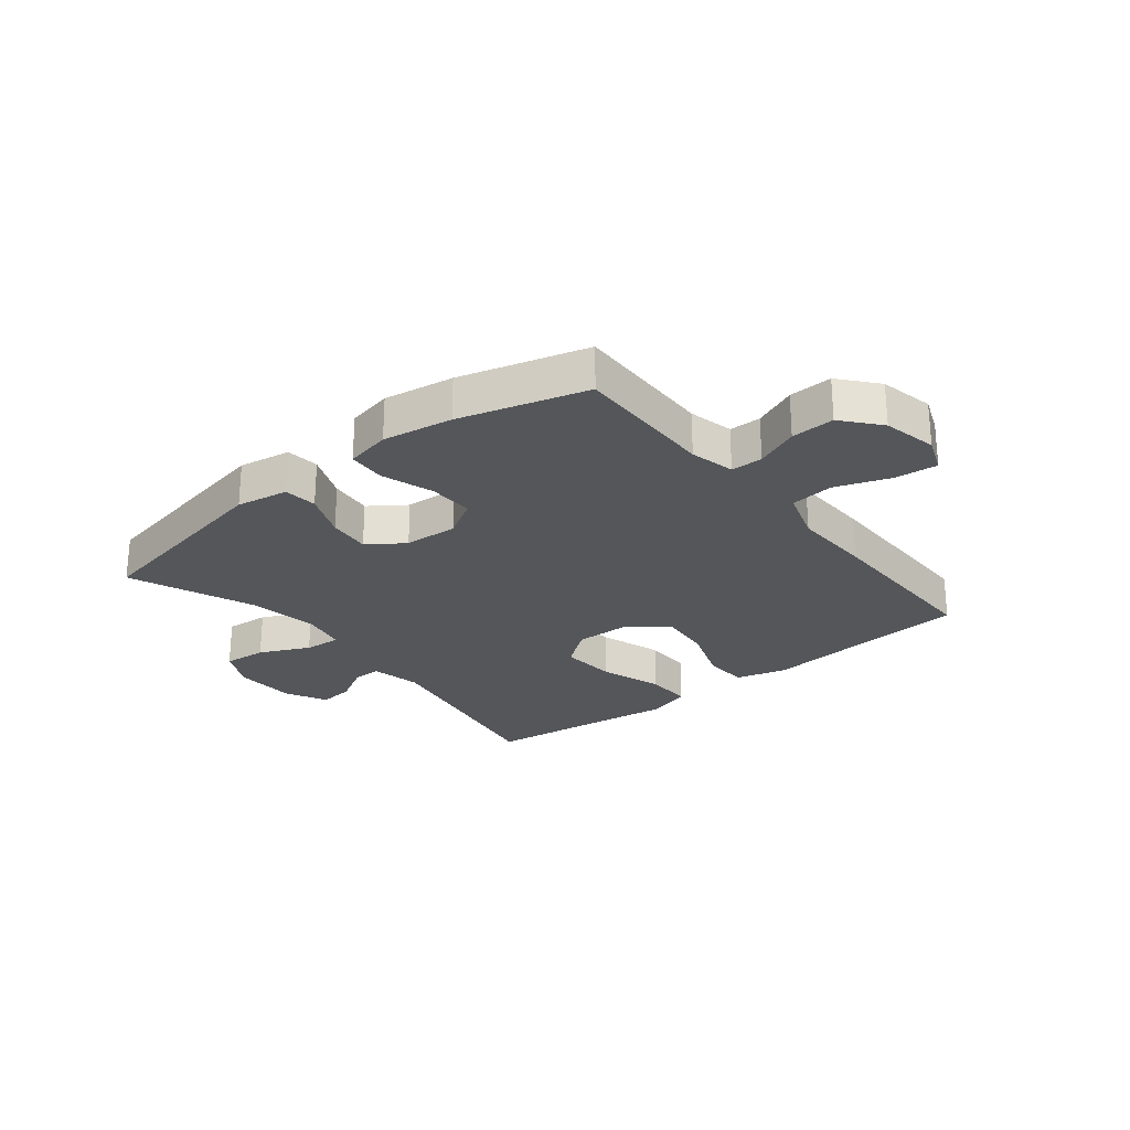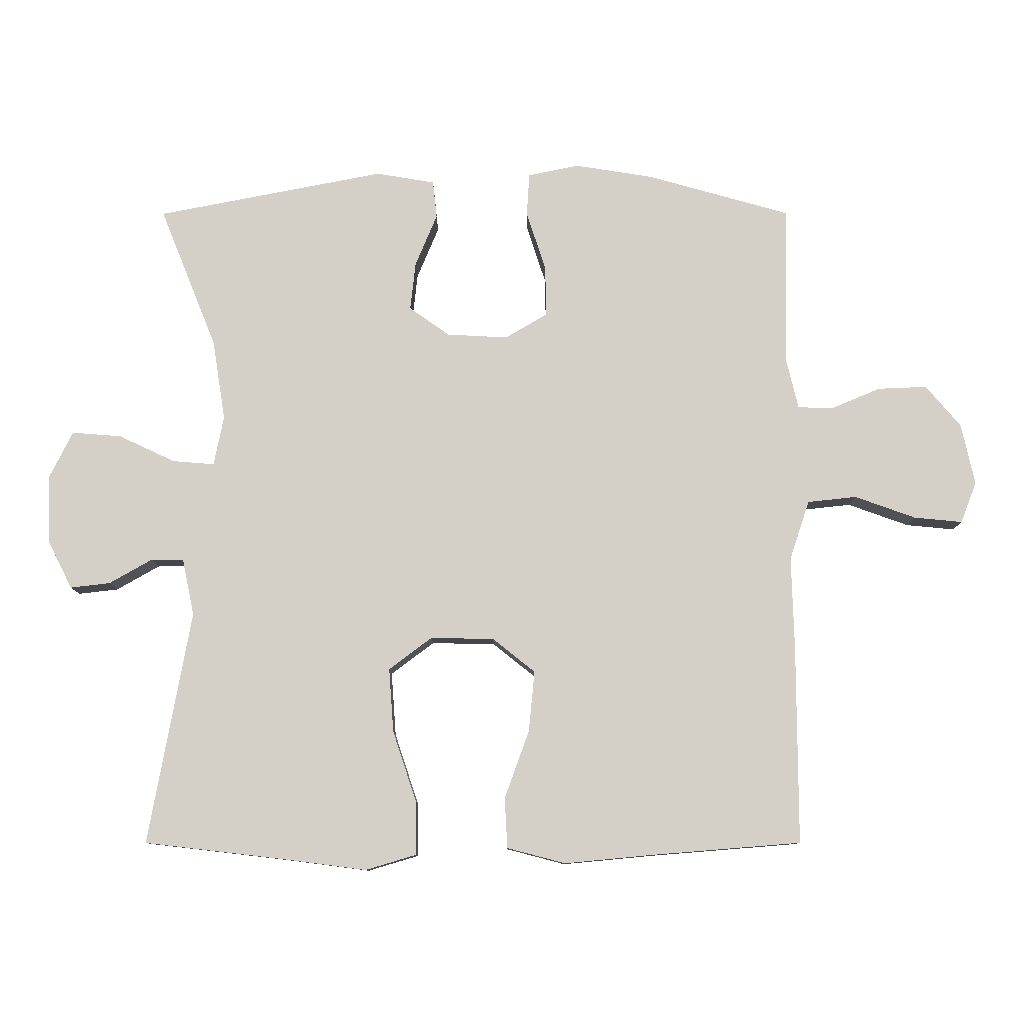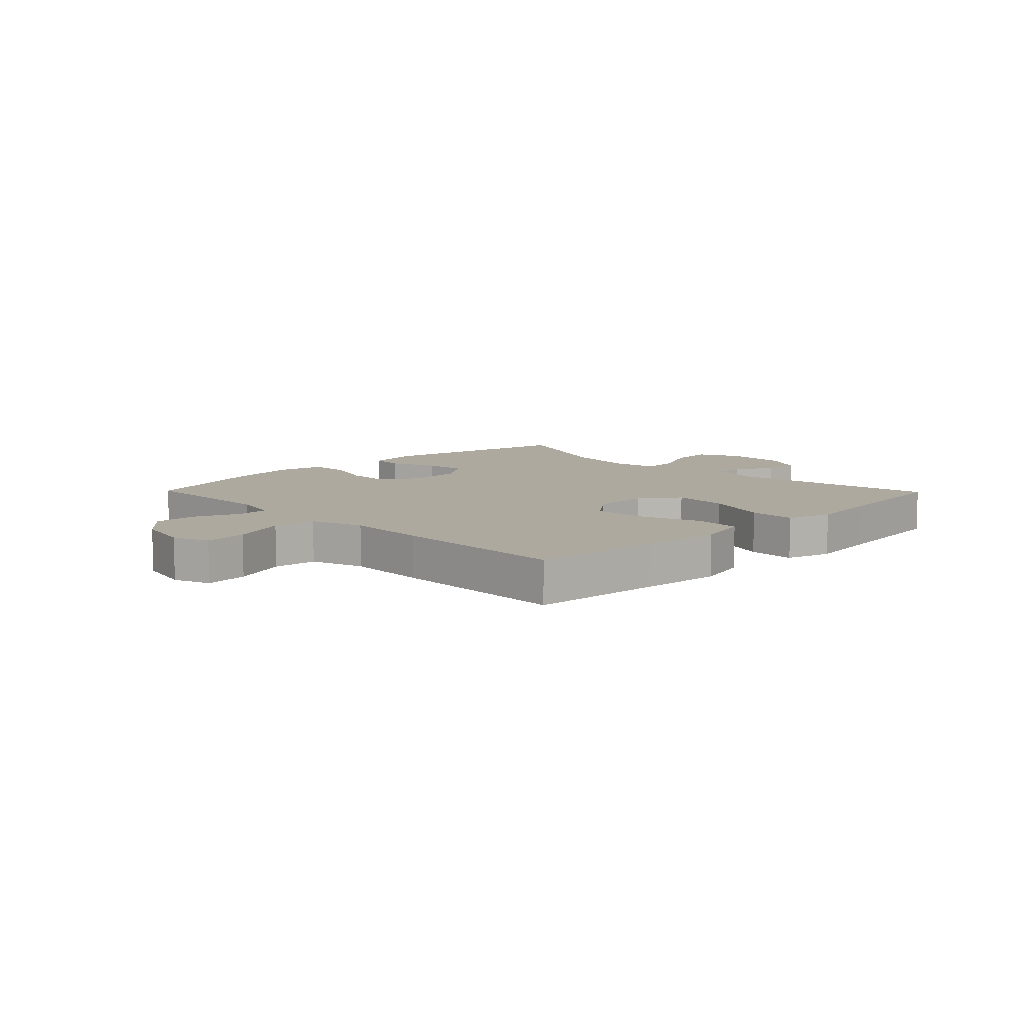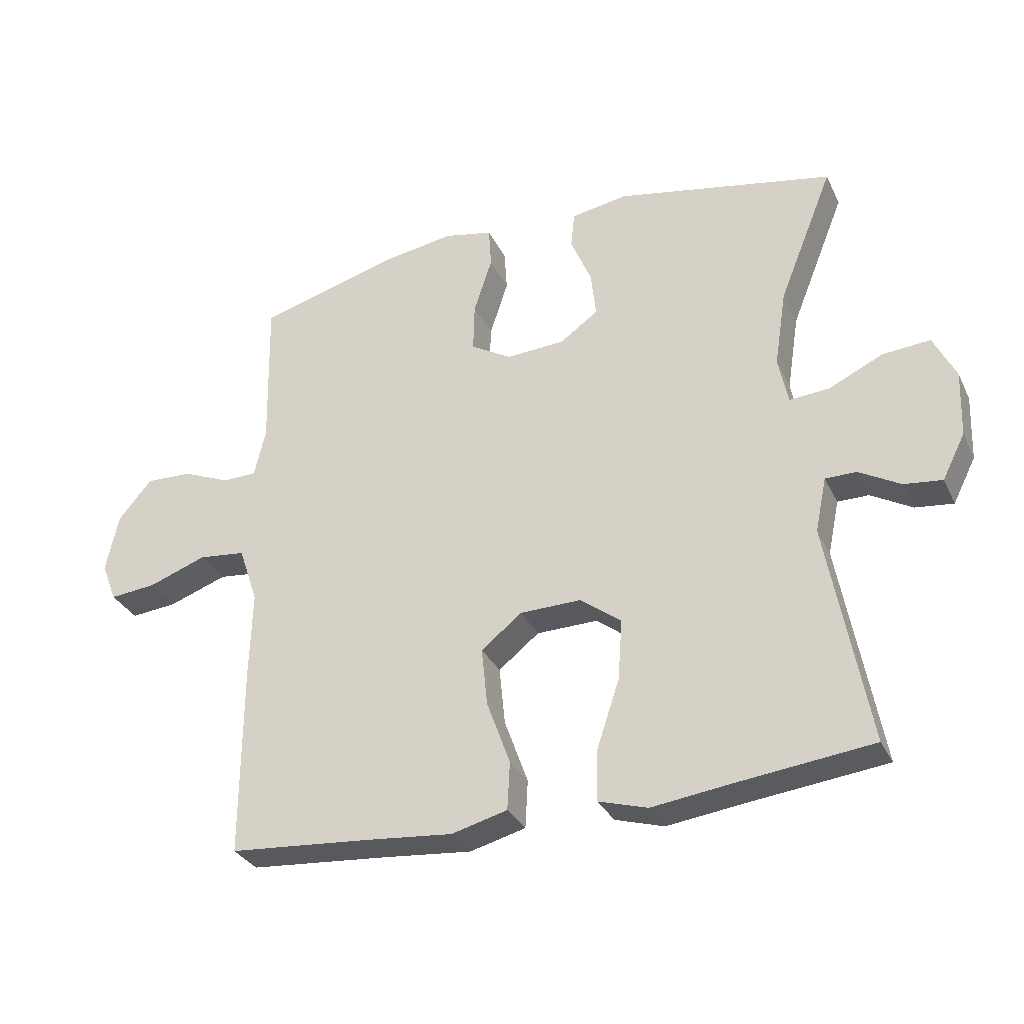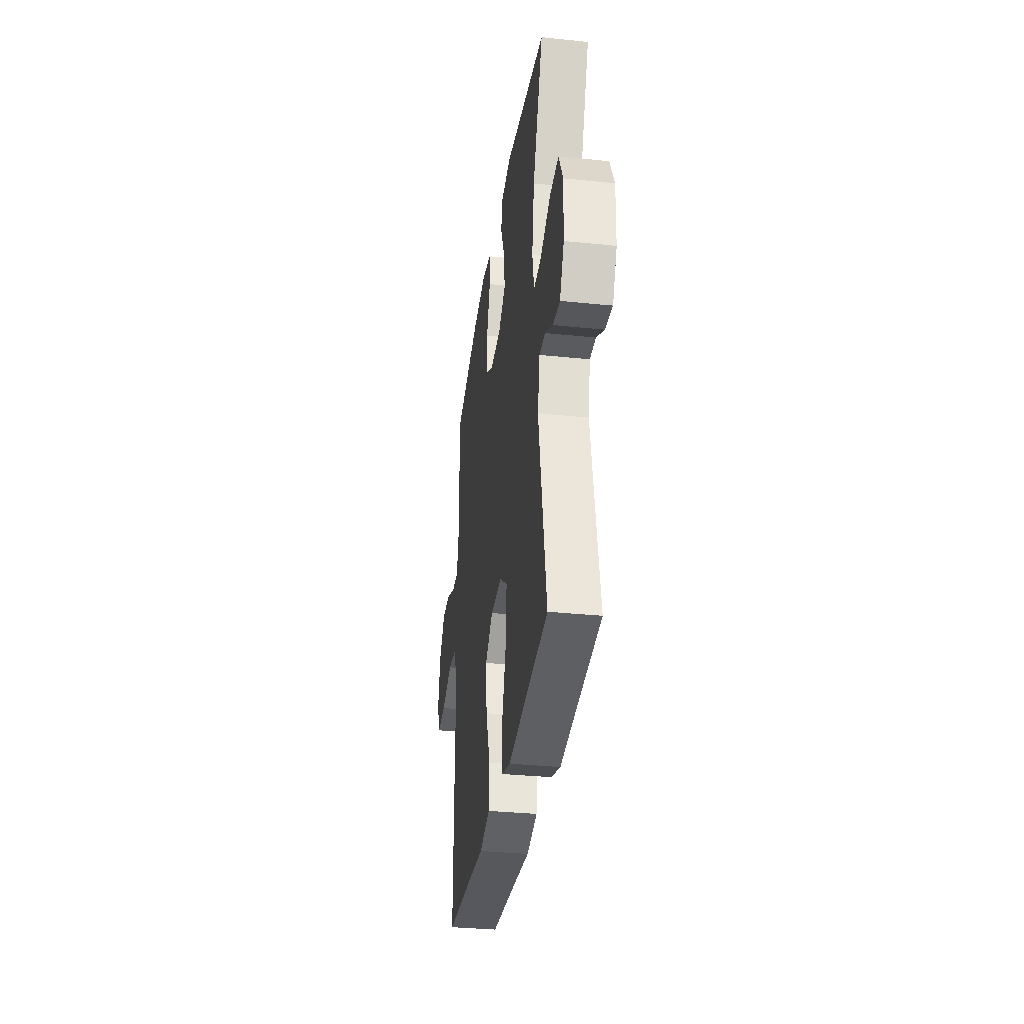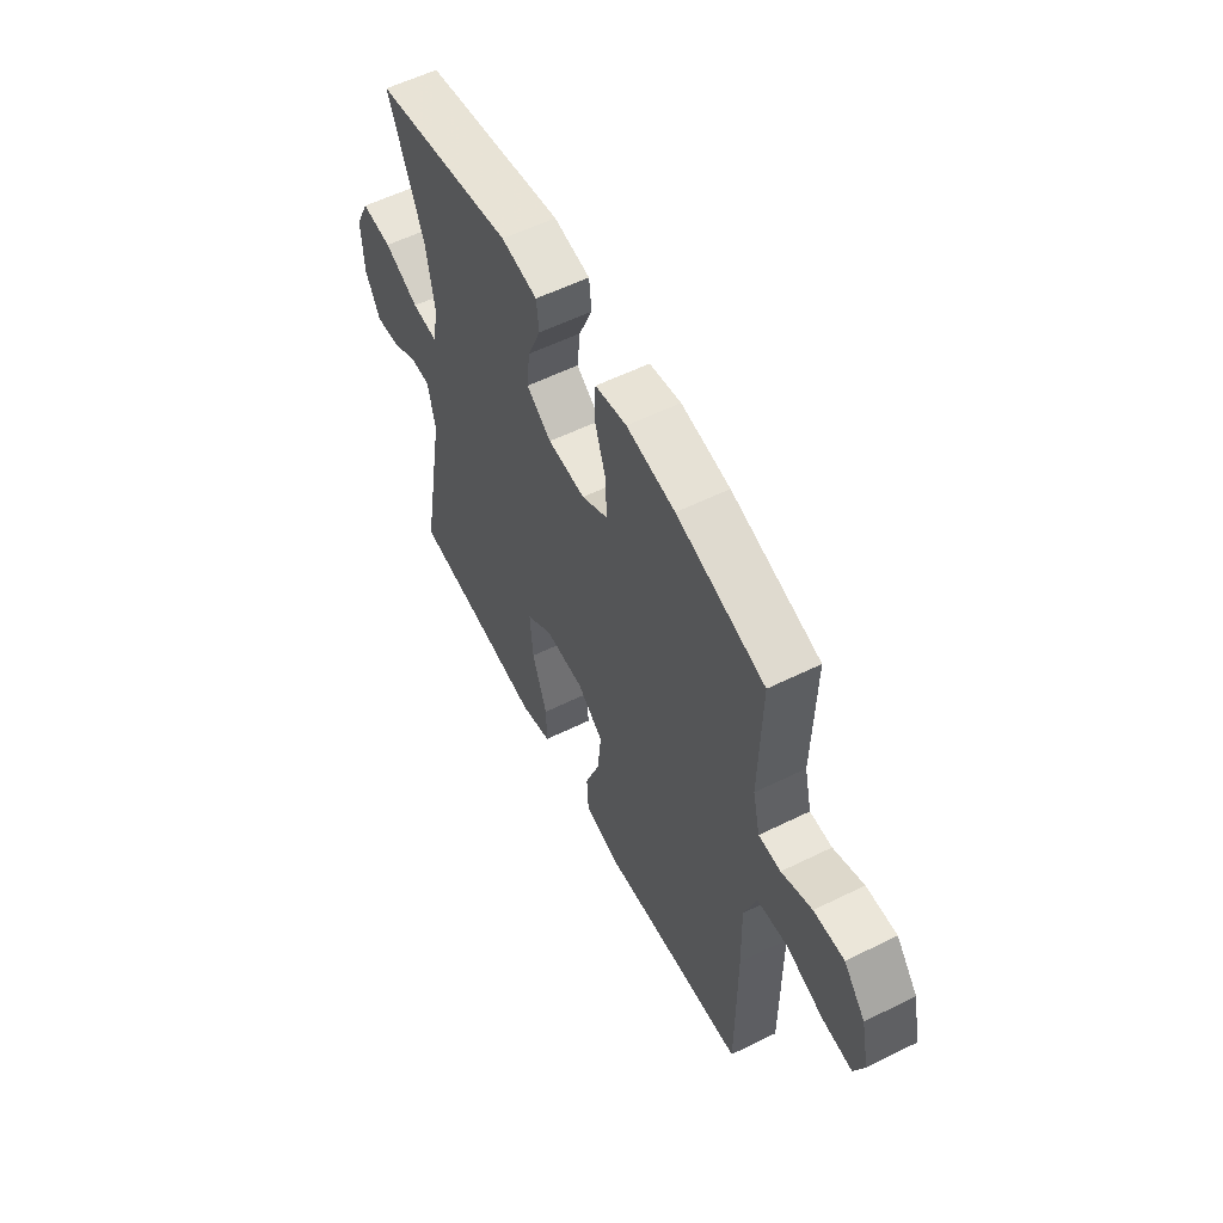
<metadata>
{"format":"obj","ext":"obj","renderer":"f3d","projection":"perspective","resolution":1024,"background":"white","views":[{"elev":-25.5,"azim":38.7,"up":"+Y"},{"elev":-10.0,"azim":0.2,"up":"+Z"},{"elev":9.1,"azim":135.7,"up":"+Y"},{"elev":-31.5,"azim":-157.7,"up":"+Z"},{"elev":-33.5,"azim":-98.1,"up":"+Z"},{"elev":57.4,"azim":62.9,"up":"+Z"}]}
</metadata>
<code>
v 0.5 0.07 0.5
v 0.495 0.07 0.257
v 0.513 0.07 0.181
v 0.567 0.07 0.18
v 0.641 0.07 0.211
v 0.715 0.07 0.214
v 0.768 0.07 0.151
v 0.788 0.07 0.059
v 0.764 0.07 -0.003
v 0.691 0.07 0.004
v 0.599 0.07 0.037
v 0.525 0.07 0.029
v 0.495 0.07 -0.061
v 0.499 0.07 -0.198
v 0.5 0.07 -0.5
v 0.278 0.07 -0.518
v 0.141 0.07 -0.531
v 0.053 0.07 -0.508
v 0.049 0.07 -0.432
v 0.086 0.07 -0.33
v 0.095 0.07 -0.238
v 0.031 0.07 -0.187
v -0.065 0.07 -0.185
v -0.13 0.07 -0.234
v -0.123 0.07 -0.33
v -0.087 0.07 -0.438
v -0.086 0.07 -0.518
v -0.163 0.07 -0.541
v -0.286 0.07 -0.525
v -0.5 0.07 -0.5
v -0.436 0.07 -0.148
v -0.454 0.07 -0.062
v -0.503 0.07 -0.062
v -0.568 0.07 -0.099
v -0.628 0.07 -0.106
v -0.664 0.07 -0.035
v -0.668 0.07 0.07
v -0.633 0.07 0.141
v -0.558 0.07 0.135
v -0.473 0.07 0.095
v -0.41 0.07 0.09
v -0.395 0.07 0.165
v -0.414 0.07 0.286
v -0.5 0.07 0.5
v -0.156 0.07 0.567
v -0.067 0.07 0.552
v -0.061 0.07 0.495
v -0.094 0.07 0.416
v -0.102 0.07 0.343
v -0.041 0.07 0.3
v 0.051 0.07 0.295
v 0.115 0.07 0.333
v 0.113 0.07 0.41
v 0.084 0.07 0.499
v 0.088 0.07 0.564
v 0.165 0.07 0.58
v 0.284 0.07 0.561
v 0.5 0 0.5
v 0.495 0 0.257
v 0.513 0 0.181
v 0.567 0 0.18
v 0.641 0 0.211
v 0.715 0 0.214
v 0.768 0 0.151
v 0.788 0 0.059
v 0.764 0 -0.003
v 0.691 0 0.004
v 0.599 0 0.037
v 0.525 0 0.029
v 0.495 0 -0.061
v 0.499 0 -0.198
v 0.5 0 -0.5
v 0.278 0 -0.518
v 0.141 0 -0.531
v 0.053 0 -0.508
v 0.049 0 -0.432
v 0.086 0 -0.33
v 0.095 0 -0.238
v 0.031 0 -0.187
v -0.065 0 -0.185
v -0.13 0 -0.234
v -0.123 0 -0.33
v -0.087 0 -0.438
v -0.086 0 -0.518
v -0.163 0 -0.541
v -0.286 0 -0.525
v -0.5 0 -0.5
v -0.436 0 -0.148
v -0.454 0 -0.062
v -0.503 0 -0.062
v -0.568 0 -0.099
v -0.628 0 -0.106
v -0.664 0 -0.035
v -0.668 0 0.07
v -0.633 0 0.141
v -0.558 0 0.135
v -0.473 0 0.095
v -0.41 0 0.09
v -0.395 0 0.165
v -0.414 0 0.286
v -0.5 0 0.5
v -0.156 0 0.567
v -0.067 0 0.552
v -0.061 0 0.495
v -0.094 0 0.416
v -0.102 0 0.343
v -0.041 0 0.3
v 0.051 0 0.295
v 0.115 0 0.333
v 0.113 0 0.41
v 0.084 0 0.499
v 0.088 0 0.564
v 0.165 0 0.58
v 0.284 0 0.561
f 56 57 1 2
f 53 54 55 56
f 52 53 56 2
f 51 52 2 3
f 50 51 3
f 45 46 47 48
f 43 44 45 48
f 42 43 48 49
f 41 42 49 50
f 37 38 39 40
f 37 40 41
f 36 37 41
f 33 34 35 36
f 32 33 36 41
f 31 32 41 50
f 29 30 31 50
f 25 26 27 28
f 24 25 28 29
f 17 18 19 20
f 16 17 20 21
f 13 14 15 16
f 12 13 16 21
f 8 9 10 11
f 8 11 12
f 7 8 12
f 4 5 6 7
f 3 4 7 12
f 24 29 50
f 23 24 50
f 22 23 50 3
f 3 12 21 22
f 59 58 114 113
f 113 112 111 110
f 59 113 110 109
f 60 59 109 108
f 60 108 107
f 105 104 103 102
f 105 102 101 100
f 106 105 100 99
f 107 106 99 98
f 97 96 95 94
f 98 97 94
f 98 94 93
f 93 92 91 90
f 98 93 90 89
f 107 98 89 88
f 107 88 87 86
f 85 84 83 82
f 86 85 82 81
f 77 76 75 74
f 78 77 74 73
f 73 72 71 70
f 78 73 70 69
f 68 67 66 65
f 69 68 65
f 69 65 64
f 64 63 62 61
f 69 64 61 60
f 107 86 81
f 107 81 80
f 60 107 80 79
f 79 78 69 60
f 1 58 59 2
f 2 59 60 3
f 3 60 61 4
f 4 61 62 5
f 5 62 63 6
f 6 63 64 7
f 7 64 65 8
f 8 65 66 9
f 9 66 67 10
f 10 67 68 11
f 11 68 69 12
f 12 69 70 13
f 13 70 71 14
f 14 71 72 15
f 15 72 73 16
f 16 73 74 17
f 17 74 75 18
f 18 75 76 19
f 19 76 77 20
f 20 77 78 21
f 21 78 79 22
f 22 79 80 23
f 23 80 81 24
f 24 81 82 25
f 25 82 83 26
f 26 83 84 27
f 27 84 85 28
f 28 85 86 29
f 29 86 87 30
f 30 87 88 31
f 31 88 89 32
f 32 89 90 33
f 33 90 91 34
f 34 91 92 35
f 35 92 93 36
f 36 93 94 37
f 37 94 95 38
f 38 95 96 39
f 39 96 97 40
f 40 97 98 41
f 41 98 99 42
f 42 99 100 43
f 43 100 101 44
f 44 101 102 45
f 45 102 103 46
f 46 103 104 47
f 47 104 105 48
f 48 105 106 49
f 49 106 107 50
f 50 107 108 51
f 51 108 109 52
f 52 109 110 53
f 53 110 111 54
f 54 111 112 55
f 55 112 113 56
f 56 113 114 57
f 57 114 58 1

</code>
